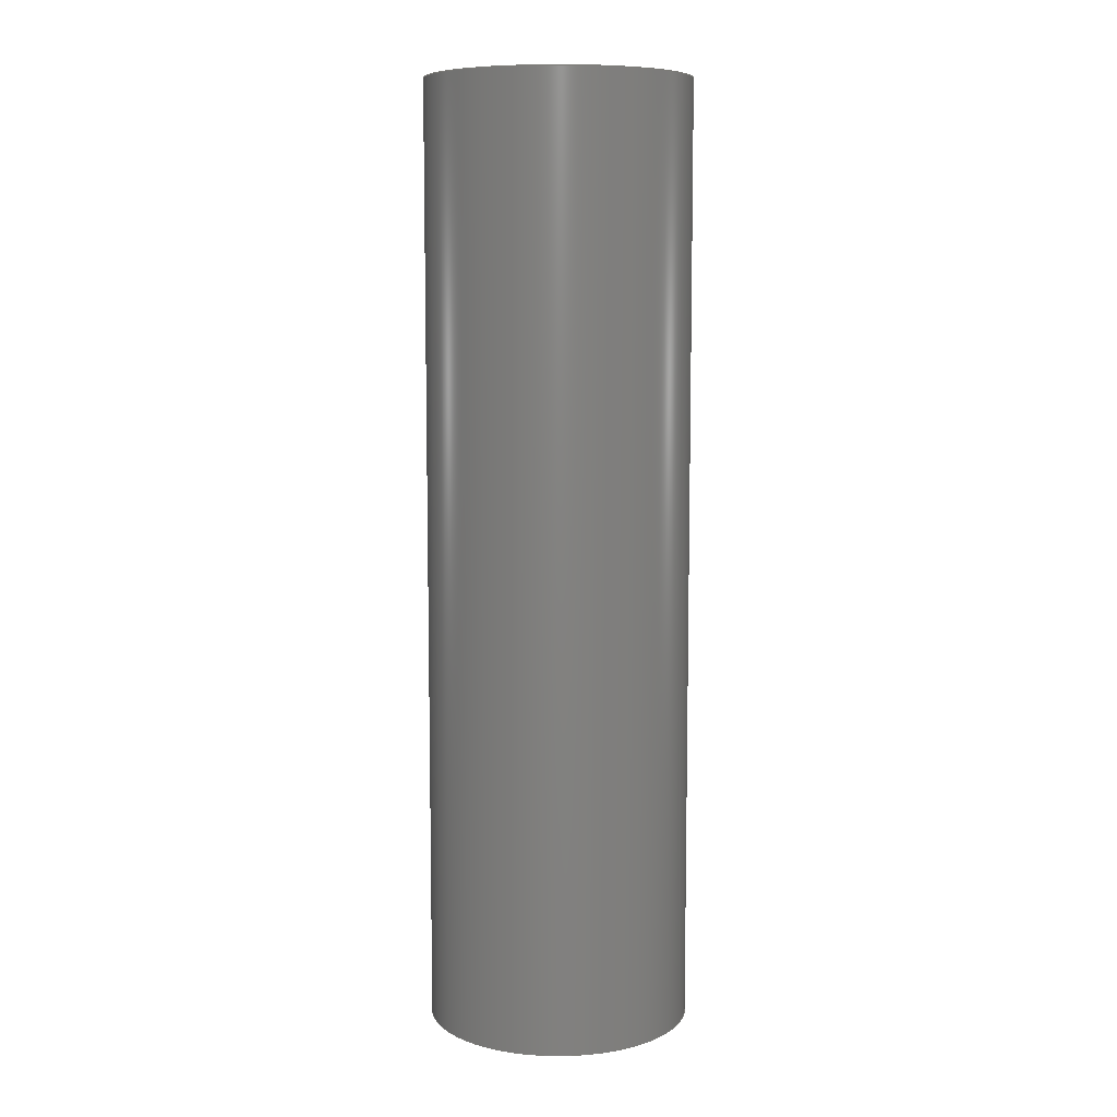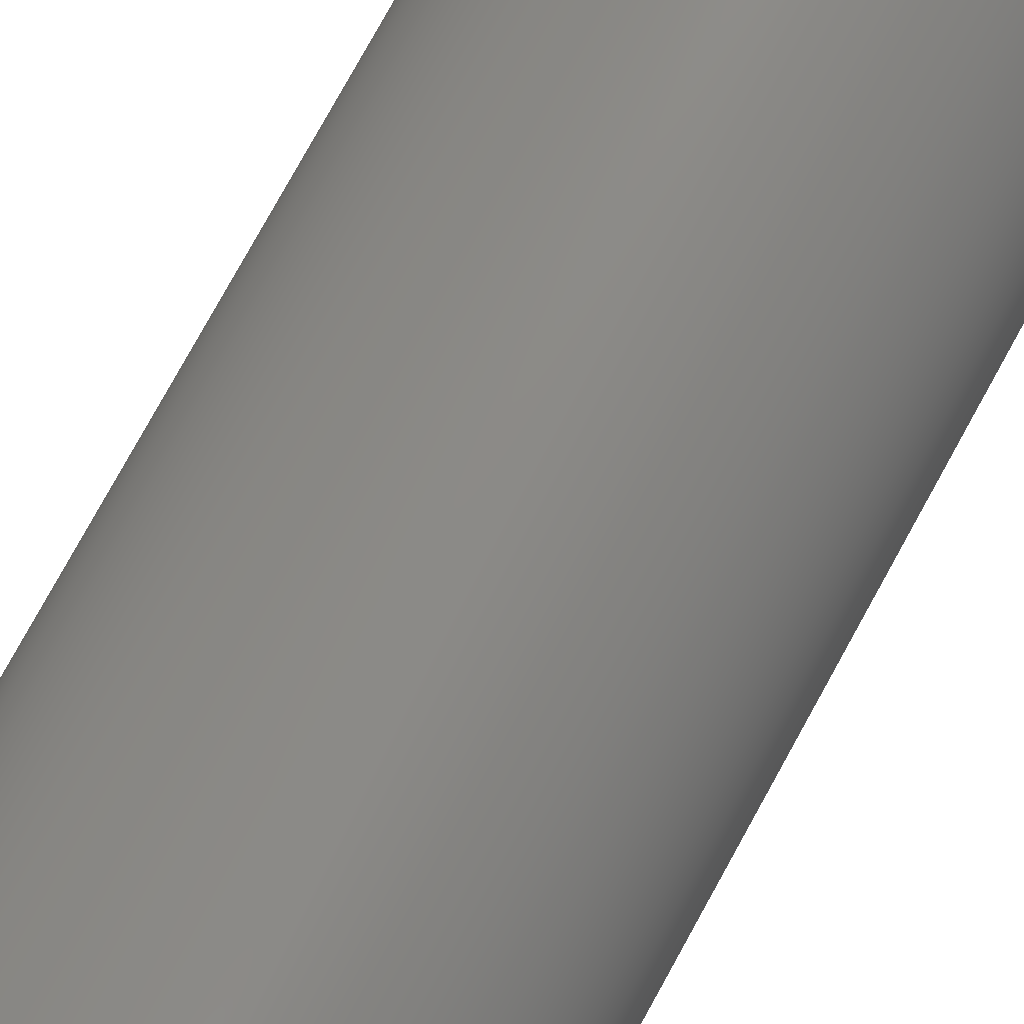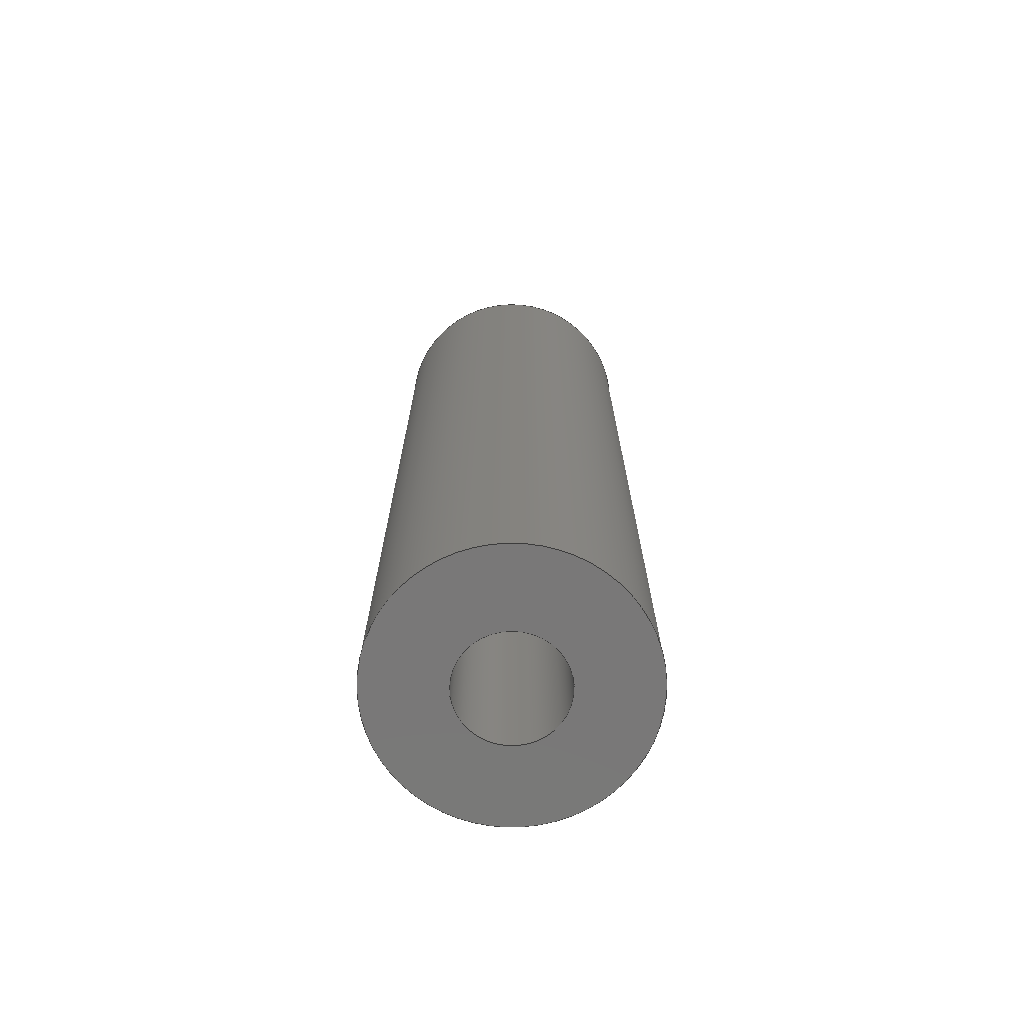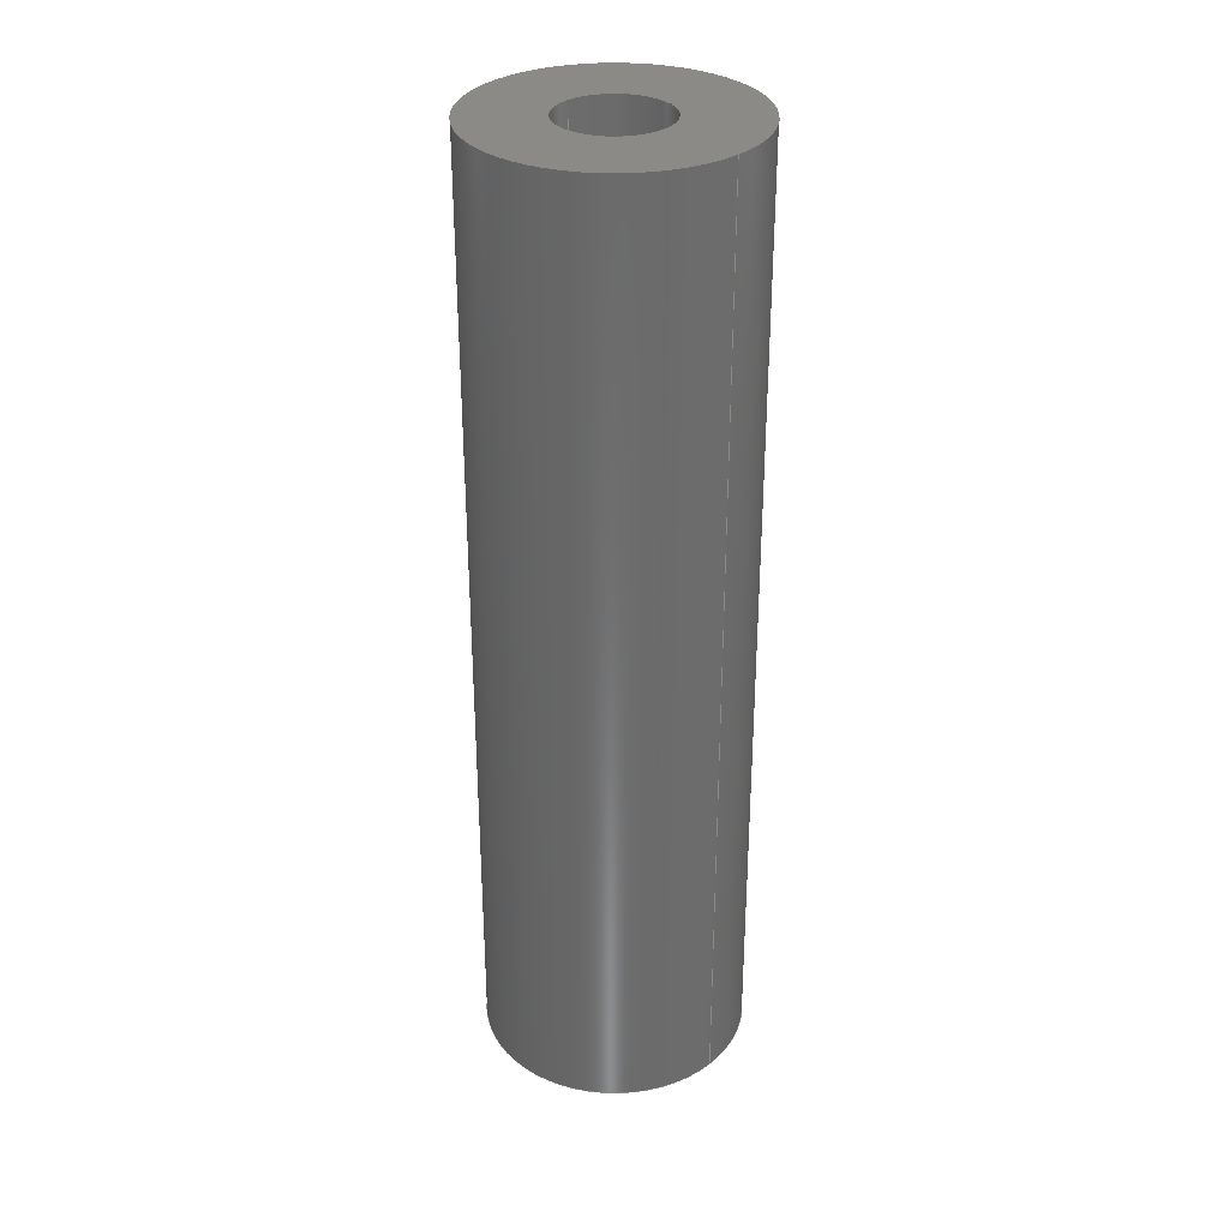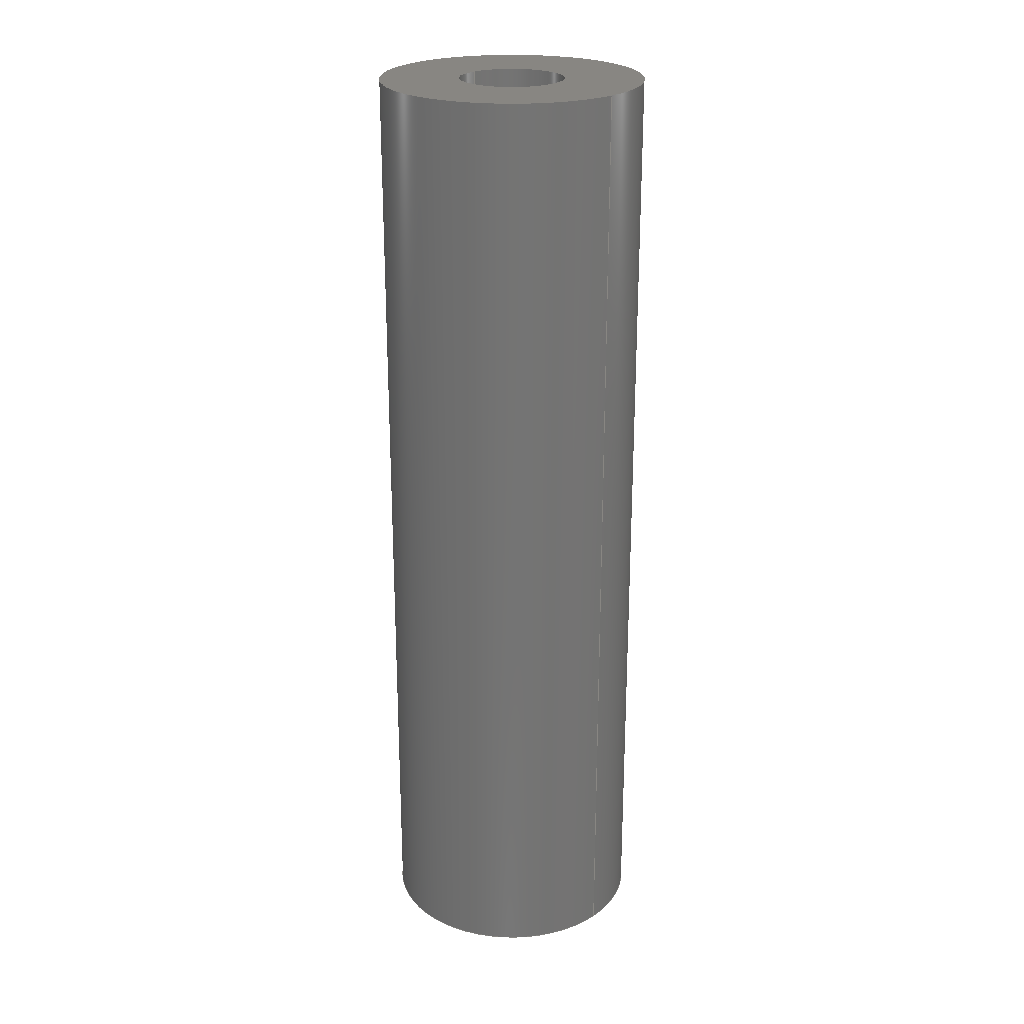
<metadata>
{"format":"step","ext":"step","renderer":"f3d","projection":"perspective","resolution":1024,"background":"white","views":[{"elev":8.3,"azim":-29.7,"up":"+Z"},{"elev":77.2,"azim":28.8,"up":"+Y"},{"elev":-71.4,"azim":-41.4,"up":"+Z"},{"elev":32.0,"azim":44.0,"up":"+Z"},{"elev":23.8,"azim":44.2,"up":"+Z"}]}
</metadata>
<code>
ISO-10303-21;
DATA;
#1 = APPLICATION_PROTOCOL_DEFINITION('international standard',
  'automotive_design',2000,#2);
#2 = APPLICATION_CONTEXT(
  'core data for automotive mechanical design processes');
#3 = SHAPE_DEFINITION_REPRESENTATION(#4,#10);
#4 = PRODUCT_DEFINITION_SHAPE('','',#5);
#5 = PRODUCT_DEFINITION('design','',#6,#9);
#6 = PRODUCT_DEFINITION_FORMATION('','',#7);
#7 = PRODUCT('Open CASCADE STEP translator 7.7 2',
  'Open CASCADE STEP translator 7.7 2','',(#8));
#8 = PRODUCT_CONTEXT('',#2,'mechanical');
#9 = PRODUCT_DEFINITION_CONTEXT('part definition',#2,'design');
#10 = ADVANCED_BREP_SHAPE_REPRESENTATION('',(#11,#15),#205);
#11 = AXIS2_PLACEMENT_3D('',#12,#13,#14);
#12 = CARTESIAN_POINT('',(0,0,0));
#13 = DIRECTION('',(0,0,1));
#14 = DIRECTION('',(1,0,-0));
#15 = MANIFOLD_SOLID_BREP('',#16);
#16 = CLOSED_SHELL('',(#17,#105,#144,#178));
#17 = ADVANCED_FACE('',(#18),#31,.T.);
#18 = FACE_BOUND('',#19,.T.);
#19 = EDGE_LOOP('',(#20,#54,#77,#104));
#20 = ORIENTED_EDGE('',*,*,#21,.F.);
#21 = EDGE_CURVE('',#22,#22,#24,.T.);
#22 = VERTEX_POINT('',#23);
#23 = CARTESIAN_POINT('',(32.5,-7.96e-15,116.5));
#24 = SURFACE_CURVE('',#25,(#30,#42),.PCURVE_S1);
#25 = CIRCLE('',#26,32.5);
#26 = AXIS2_PLACEMENT_3D('',#27,#28,#29);
#27 = CARTESIAN_POINT('',(0,0,116.5));
#28 = DIRECTION('',(0,0,1));
#29 = DIRECTION('',(1,0,0));
#30 = PCURVE('',#31,#36);
#31 = CYLINDRICAL_SURFACE('',#32,32.5);
#32 = AXIS2_PLACEMENT_3D('',#33,#34,#35);
#33 = CARTESIAN_POINT('',(0,0,-116.5));
#34 = DIRECTION('',(0,0,1));
#35 = DIRECTION('',(1,0,0));
#36 = DEFINITIONAL_REPRESENTATION('',(#37),#41);
#37 = LINE('',#38,#39);
#38 = CARTESIAN_POINT('',(0,233.1));
#39 = VECTOR('',#40,1);
#40 = DIRECTION('',(1,0));
#41 = ( GEOMETRIC_REPRESENTATION_CONTEXT(2) 
PARAMETRIC_REPRESENTATION_CONTEXT() REPRESENTATION_CONTEXT('2D SPACE',''
  ) );
#42 = PCURVE('',#43,#48);
#43 = PLANE('',#44);
#44 = AXIS2_PLACEMENT_3D('',#45,#46,#47);
#45 = CARTESIAN_POINT('',(0,0,116.5));
#46 = DIRECTION('',(0,0,1));
#47 = DIRECTION('',(1,0,0));
#48 = DEFINITIONAL_REPRESENTATION('',(#49),#53);
#49 = CIRCLE('',#50,32.5);
#50 = AXIS2_PLACEMENT_2D('',#51,#52);
#51 = CARTESIAN_POINT('',(0,0));
#52 = DIRECTION('',(1,0));
#53 = ( GEOMETRIC_REPRESENTATION_CONTEXT(2) 
PARAMETRIC_REPRESENTATION_CONTEXT() REPRESENTATION_CONTEXT('2D SPACE',''
  ) );
#54 = ORIENTED_EDGE('',*,*,#55,.F.);
#55 = EDGE_CURVE('',#56,#22,#58,.T.);
#56 = VERTEX_POINT('',#57);
#57 = CARTESIAN_POINT('',(32.5,-7.96e-15,-116.5));
#58 = SEAM_CURVE('',#59,(#63,#70),.PCURVE_S1);
#59 = LINE('',#60,#61);
#60 = CARTESIAN_POINT('',(32.5,-7.96e-15,-116.5));
#61 = VECTOR('',#62,1);
#62 = DIRECTION('',(0,0,1));
#63 = PCURVE('',#31,#64);
#64 = DEFINITIONAL_REPRESENTATION('',(#65),#69);
#65 = LINE('',#66,#67);
#66 = CARTESIAN_POINT('',(6.283,-0));
#67 = VECTOR('',#68,1);
#68 = DIRECTION('',(0,1));
#69 = ( GEOMETRIC_REPRESENTATION_CONTEXT(2) 
PARAMETRIC_REPRESENTATION_CONTEXT() REPRESENTATION_CONTEXT('2D SPACE',''
  ) );
#70 = PCURVE('',#31,#71);
#71 = DEFINITIONAL_REPRESENTATION('',(#72),#76);
#72 = LINE('',#73,#74);
#73 = CARTESIAN_POINT('',(0,-0));
#74 = VECTOR('',#75,1);
#75 = DIRECTION('',(0,1));
#76 = ( GEOMETRIC_REPRESENTATION_CONTEXT(2) 
PARAMETRIC_REPRESENTATION_CONTEXT() REPRESENTATION_CONTEXT('2D SPACE',''
  ) );
#77 = ORIENTED_EDGE('',*,*,#78,.T.);
#78 = EDGE_CURVE('',#56,#56,#79,.T.);
#79 = SURFACE_CURVE('',#80,(#85,#92),.PCURVE_S1);
#80 = CIRCLE('',#81,32.5);
#81 = AXIS2_PLACEMENT_3D('',#82,#83,#84);
#82 = CARTESIAN_POINT('',(0,0,-116.5));
#83 = DIRECTION('',(0,0,1));
#84 = DIRECTION('',(1,0,0));
#85 = PCURVE('',#31,#86);
#86 = DEFINITIONAL_REPRESENTATION('',(#87),#91);
#87 = LINE('',#88,#89);
#88 = CARTESIAN_POINT('',(0,0));
#89 = VECTOR('',#90,1);
#90 = DIRECTION('',(1,0));
#91 = ( GEOMETRIC_REPRESENTATION_CONTEXT(2) 
PARAMETRIC_REPRESENTATION_CONTEXT() REPRESENTATION_CONTEXT('2D SPACE',''
  ) );
#92 = PCURVE('',#93,#98);
#93 = PLANE('',#94);
#94 = AXIS2_PLACEMENT_3D('',#95,#96,#97);
#95 = CARTESIAN_POINT('',(0,0,-116.5));
#96 = DIRECTION('',(0,0,1));
#97 = DIRECTION('',(1,0,0));
#98 = DEFINITIONAL_REPRESENTATION('',(#99),#103);
#99 = CIRCLE('',#100,32.5);
#100 = AXIS2_PLACEMENT_2D('',#101,#102);
#101 = CARTESIAN_POINT('',(0,0));
#102 = DIRECTION('',(1,0));
#103 = ( GEOMETRIC_REPRESENTATION_CONTEXT(2) 
PARAMETRIC_REPRESENTATION_CONTEXT() REPRESENTATION_CONTEXT('2D SPACE',''
  ) );
#104 = ORIENTED_EDGE('',*,*,#55,.T.);
#105 = ADVANCED_FACE('',(#106,#109),#43,.T.);
#106 = FACE_BOUND('',#107,.T.);
#107 = EDGE_LOOP('',(#108));
#108 = ORIENTED_EDGE('',*,*,#21,.T.);
#109 = FACE_BOUND('',#110,.T.);
#110 = EDGE_LOOP('',(#111));
#111 = ORIENTED_EDGE('',*,*,#112,.T.);
#112 = EDGE_CURVE('',#113,#113,#115,.T.);
#113 = VERTEX_POINT('',#114);
#114 = CARTESIAN_POINT('',(-13.14,-3.218e-15,
    116.5));
#115 = SURFACE_CURVE('',#116,(#121,#132),.PCURVE_S1);
#116 = CIRCLE('',#117,13.14);
#117 = AXIS2_PLACEMENT_3D('',#118,#119,#120);
#118 = CARTESIAN_POINT('',(0,0,116.5));
#119 = DIRECTION('',(0,0,-1));
#120 = DIRECTION('',(-1,0,0));
#121 = PCURVE('',#43,#122);
#122 = DEFINITIONAL_REPRESENTATION('',(#123),#131);
#123 = ( BOUNDED_CURVE() B_SPLINE_CURVE(2,(#124,#125,#126,#127,#128,#129
,#130),.UNSPECIFIED.,.T.,.F.) B_SPLINE_CURVE_WITH_KNOTS((1,2,2,2,2,1),(
    -2.094,0,2.094,4.189,6.283,
8.378),.UNSPECIFIED.) CURVE() GEOMETRIC_REPRESENTATION_ITEM() 
RATIONAL_B_SPLINE_CURVE((1,0.5,1,0.5,1,0.5,1)) REPRESENTATION_ITEM(
  '') );
#124 = CARTESIAN_POINT('',(-13.14,0));
#125 = CARTESIAN_POINT('',(-13.14,22.76));
#126 = CARTESIAN_POINT('',(6.57,11.38));
#127 = CARTESIAN_POINT('',(26.28,3.218e-15));
#128 = CARTESIAN_POINT('',(6.57,-11.38));
#129 = CARTESIAN_POINT('',(-13.14,-22.76));
#130 = CARTESIAN_POINT('',(-13.14,0));
#131 = ( GEOMETRIC_REPRESENTATION_CONTEXT(2) 
PARAMETRIC_REPRESENTATION_CONTEXT() REPRESENTATION_CONTEXT('2D SPACE',''
  ) );
#132 = PCURVE('',#133,#138);
#133 = CYLINDRICAL_SURFACE('',#134,13.14);
#134 = AXIS2_PLACEMENT_3D('',#135,#136,#137);
#135 = CARTESIAN_POINT('',(0,0,116.5));
#136 = DIRECTION('',(0,0,-1));
#137 = DIRECTION('',(-1,0,0));
#138 = DEFINITIONAL_REPRESENTATION('',(#139),#143);
#139 = LINE('',#140,#141);
#140 = CARTESIAN_POINT('',(0,0));
#141 = VECTOR('',#142,1);
#142 = DIRECTION('',(1,0));
#143 = ( GEOMETRIC_REPRESENTATION_CONTEXT(2) 
PARAMETRIC_REPRESENTATION_CONTEXT() REPRESENTATION_CONTEXT('2D SPACE',''
  ) );
#144 = ADVANCED_FACE('',(#145,#148),#93,.F.);
#145 = FACE_BOUND('',#146,.F.);
#146 = EDGE_LOOP('',(#147));
#147 = ORIENTED_EDGE('',*,*,#78,.T.);
#148 = FACE_BOUND('',#149,.F.);
#149 = EDGE_LOOP('',(#150));
#150 = ORIENTED_EDGE('',*,*,#151,.T.);
#151 = EDGE_CURVE('',#152,#152,#154,.T.);
#152 = VERTEX_POINT('',#153);
#153 = CARTESIAN_POINT('',(-13.14,-3.218e-15,
    -116.5));
#154 = SURFACE_CURVE('',#155,(#160,#171),.PCURVE_S1);
#155 = CIRCLE('',#156,13.14);
#156 = AXIS2_PLACEMENT_3D('',#157,#158,#159);
#157 = CARTESIAN_POINT('',(0,0,-116.5));
#158 = DIRECTION('',(0,0,-1));
#159 = DIRECTION('',(-1,0,0));
#160 = PCURVE('',#93,#161);
#161 = DEFINITIONAL_REPRESENTATION('',(#162),#170);
#162 = ( BOUNDED_CURVE() B_SPLINE_CURVE(2,(#163,#164,#165,#166,#167,#168
,#169),.UNSPECIFIED.,.T.,.F.) B_SPLINE_CURVE_WITH_KNOTS((1,2,2,2,2,1),(
    -2.094,0,2.094,4.189,6.283,
8.378),.UNSPECIFIED.) CURVE() GEOMETRIC_REPRESENTATION_ITEM() 
RATIONAL_B_SPLINE_CURVE((1,0.5,1,0.5,1,0.5,1)) REPRESENTATION_ITEM(
  '') );
#163 = CARTESIAN_POINT('',(-13.14,0));
#164 = CARTESIAN_POINT('',(-13.14,22.76));
#165 = CARTESIAN_POINT('',(6.57,11.38));
#166 = CARTESIAN_POINT('',(26.28,3.218e-15));
#167 = CARTESIAN_POINT('',(6.57,-11.38));
#168 = CARTESIAN_POINT('',(-13.14,-22.76));
#169 = CARTESIAN_POINT('',(-13.14,0));
#170 = ( GEOMETRIC_REPRESENTATION_CONTEXT(2) 
PARAMETRIC_REPRESENTATION_CONTEXT() REPRESENTATION_CONTEXT('2D SPACE',''
  ) );
#171 = PCURVE('',#133,#172);
#172 = DEFINITIONAL_REPRESENTATION('',(#173),#177);
#173 = LINE('',#174,#175);
#174 = CARTESIAN_POINT('',(0,233.1));
#175 = VECTOR('',#176,1);
#176 = DIRECTION('',(1,0));
#177 = ( GEOMETRIC_REPRESENTATION_CONTEXT(2) 
PARAMETRIC_REPRESENTATION_CONTEXT() REPRESENTATION_CONTEXT('2D SPACE',''
  ) );
#178 = ADVANCED_FACE('',(#179),#133,.F.);
#179 = FACE_BOUND('',#180,.F.);
#180 = EDGE_LOOP('',(#181,#182,#203,#204));
#181 = ORIENTED_EDGE('',*,*,#151,.F.);
#182 = ORIENTED_EDGE('',*,*,#183,.F.);
#183 = EDGE_CURVE('',#113,#152,#184,.T.);
#184 = SEAM_CURVE('',#185,(#189,#196),.PCURVE_S1);
#185 = LINE('',#186,#187);
#186 = CARTESIAN_POINT('',(-13.14,-3.218e-15,
    116.5));
#187 = VECTOR('',#188,1);
#188 = DIRECTION('',(0,0,-1));
#189 = PCURVE('',#133,#190);
#190 = DEFINITIONAL_REPRESENTATION('',(#191),#195);
#191 = LINE('',#192,#193);
#192 = CARTESIAN_POINT('',(6.283,-0));
#193 = VECTOR('',#194,1);
#194 = DIRECTION('',(0,1));
#195 = ( GEOMETRIC_REPRESENTATION_CONTEXT(2) 
PARAMETRIC_REPRESENTATION_CONTEXT() REPRESENTATION_CONTEXT('2D SPACE',''
  ) );
#196 = PCURVE('',#133,#197);
#197 = DEFINITIONAL_REPRESENTATION('',(#198),#202);
#198 = LINE('',#199,#200);
#199 = CARTESIAN_POINT('',(0,-0));
#200 = VECTOR('',#201,1);
#201 = DIRECTION('',(0,1));
#202 = ( GEOMETRIC_REPRESENTATION_CONTEXT(2) 
PARAMETRIC_REPRESENTATION_CONTEXT() REPRESENTATION_CONTEXT('2D SPACE',''
  ) );
#203 = ORIENTED_EDGE('',*,*,#112,.T.);
#204 = ORIENTED_EDGE('',*,*,#183,.T.);
#205 = ( GEOMETRIC_REPRESENTATION_CONTEXT(3) 
GLOBAL_UNCERTAINTY_ASSIGNED_CONTEXT((#209)) GLOBAL_UNIT_ASSIGNED_CONTEXT
((#206,#207,#208)) REPRESENTATION_CONTEXT('Context #1',
  '3D Context with UNIT and UNCERTAINTY') );
#206 = ( LENGTH_UNIT() NAMED_UNIT(*) SI_UNIT(.MILLI.,.METRE.) );
#207 = ( NAMED_UNIT(*) PLANE_ANGLE_UNIT() SI_UNIT($,.RADIAN.) );
#208 = ( NAMED_UNIT(*) SI_UNIT($,.STERADIAN.) SOLID_ANGLE_UNIT() );
#209 = UNCERTAINTY_MEASURE_WITH_UNIT(LENGTH_MEASURE(1e-07),#206,
  'distance_accuracy_value','confusion accuracy');
#210 = PRODUCT_RELATED_PRODUCT_CATEGORY('part',$,(#7));
ENDSEC;
END-ISO-10303-21;

</code>
